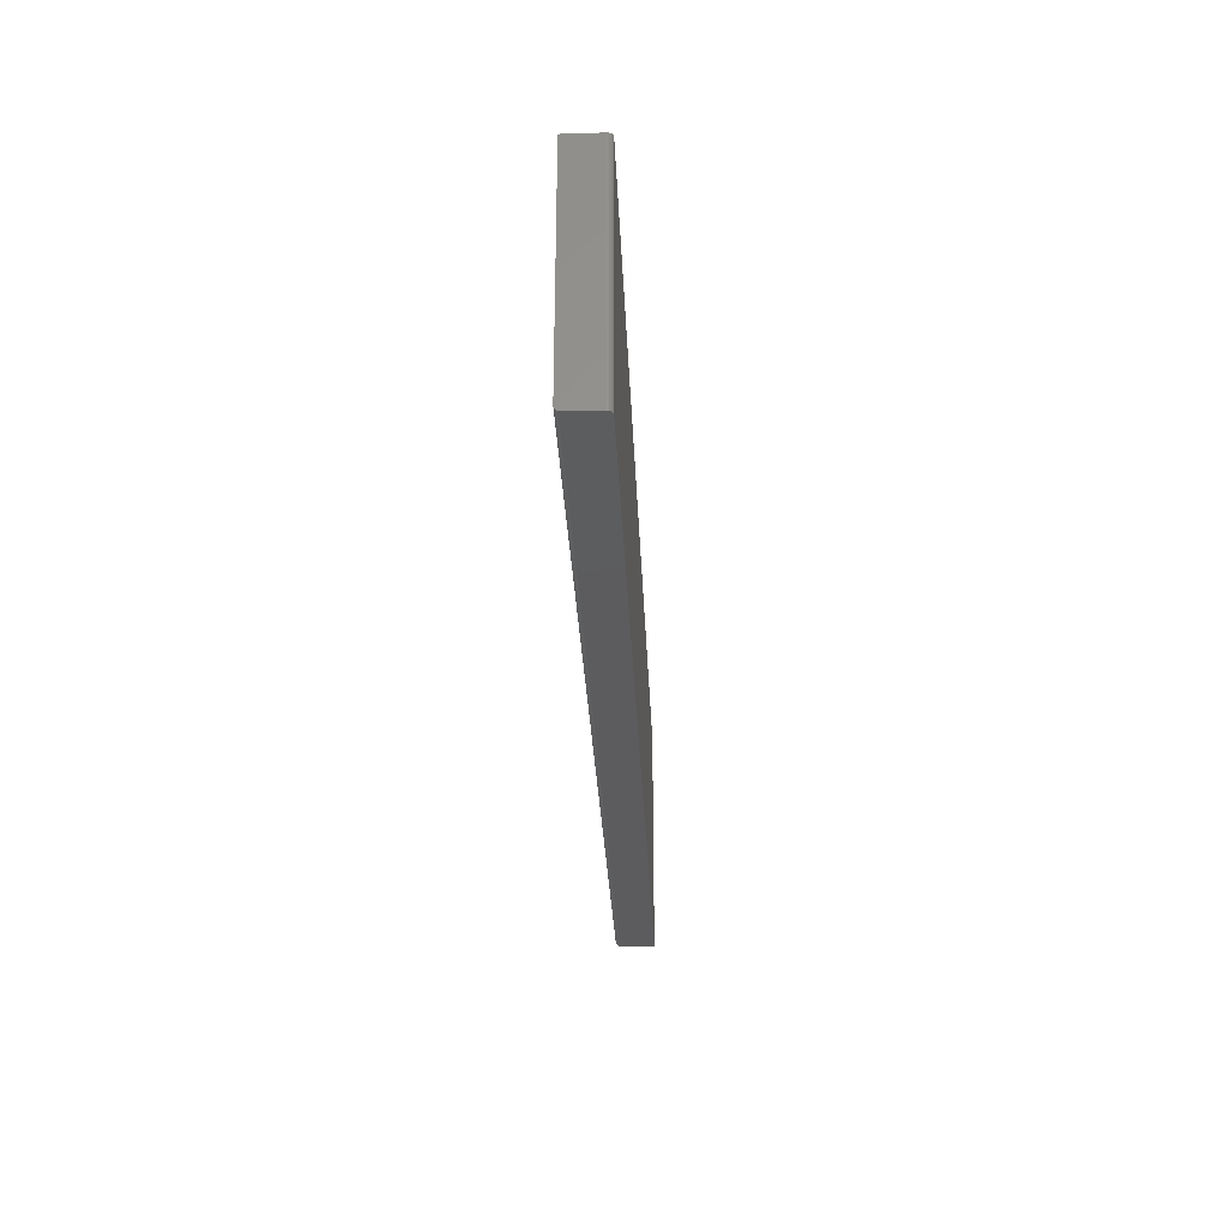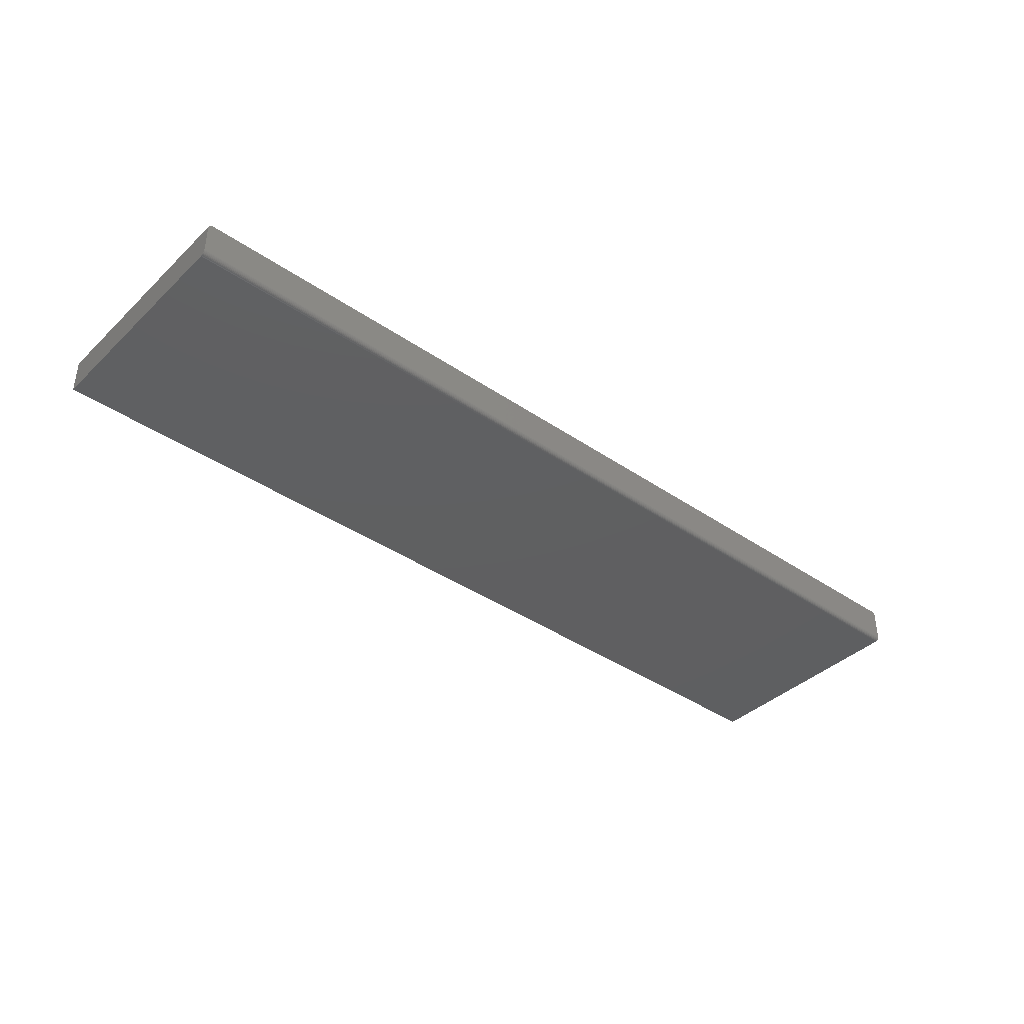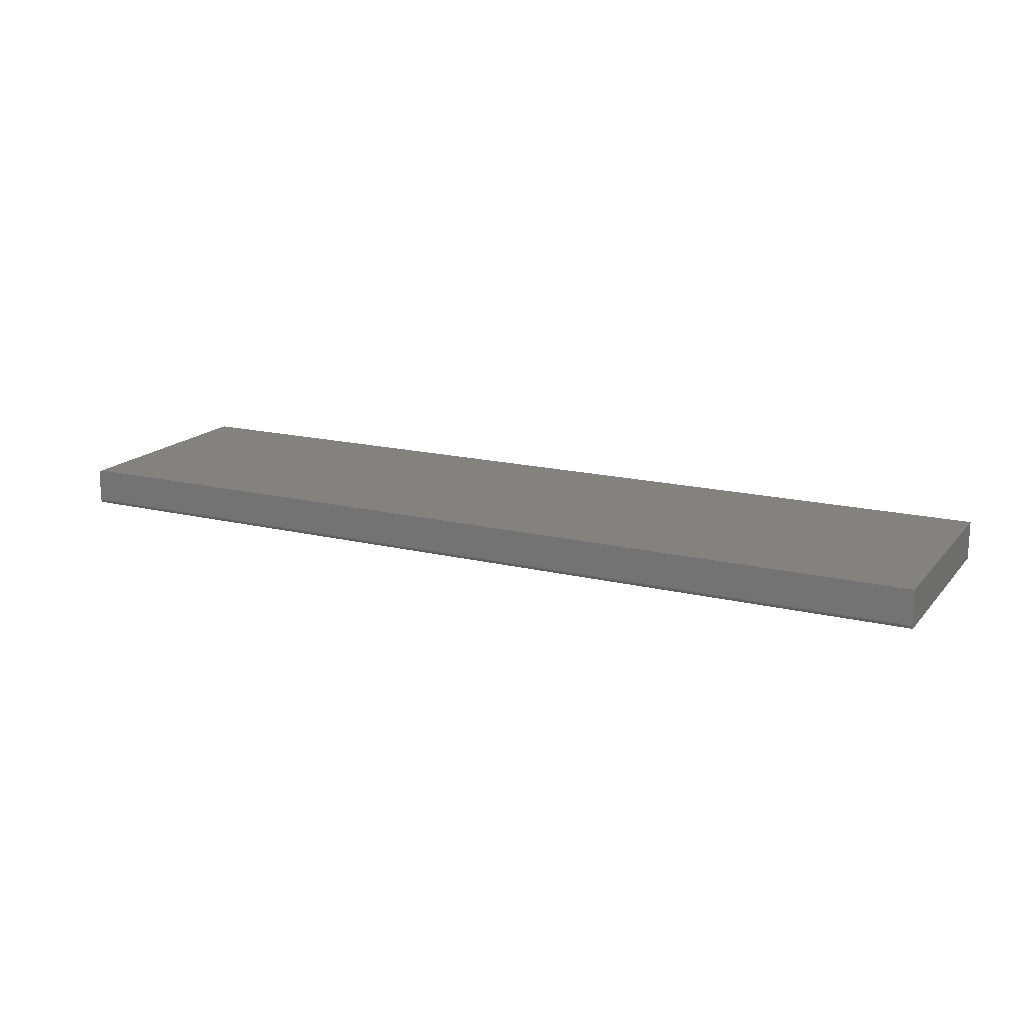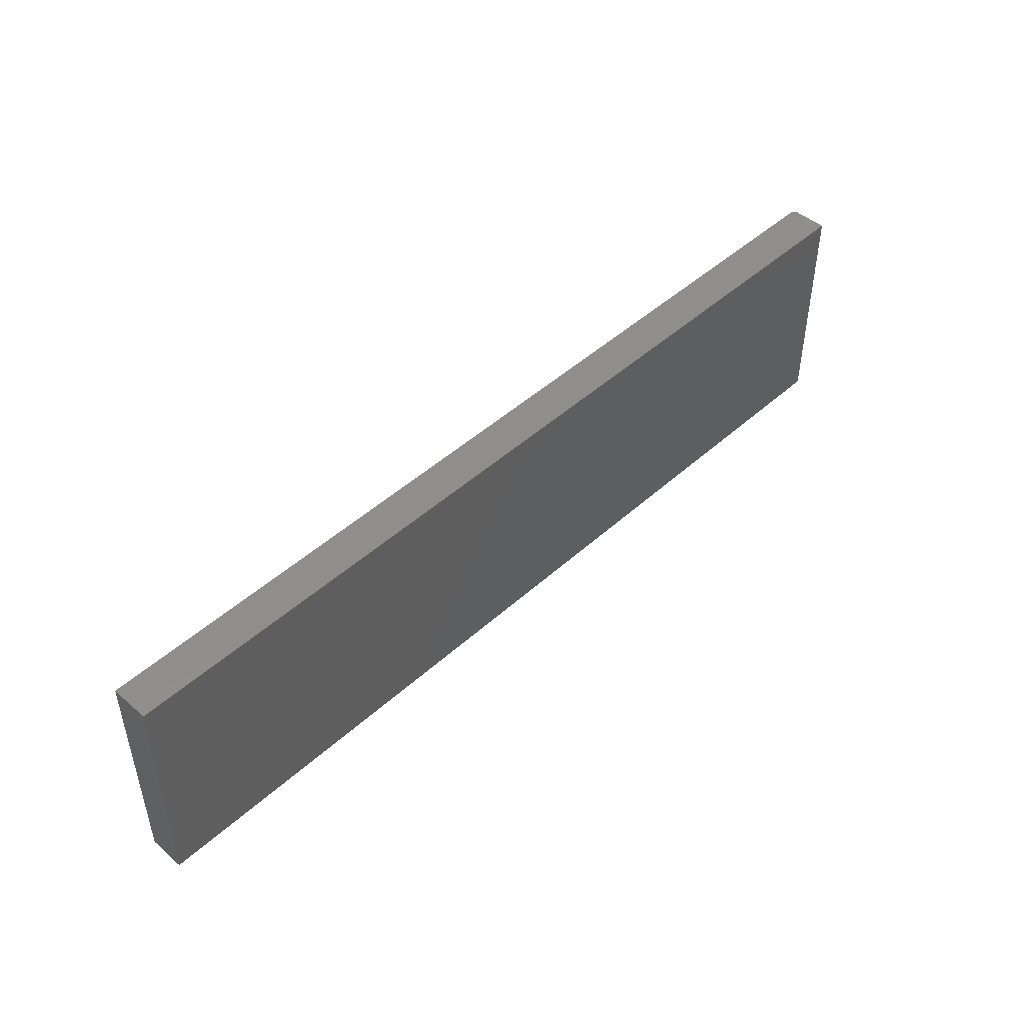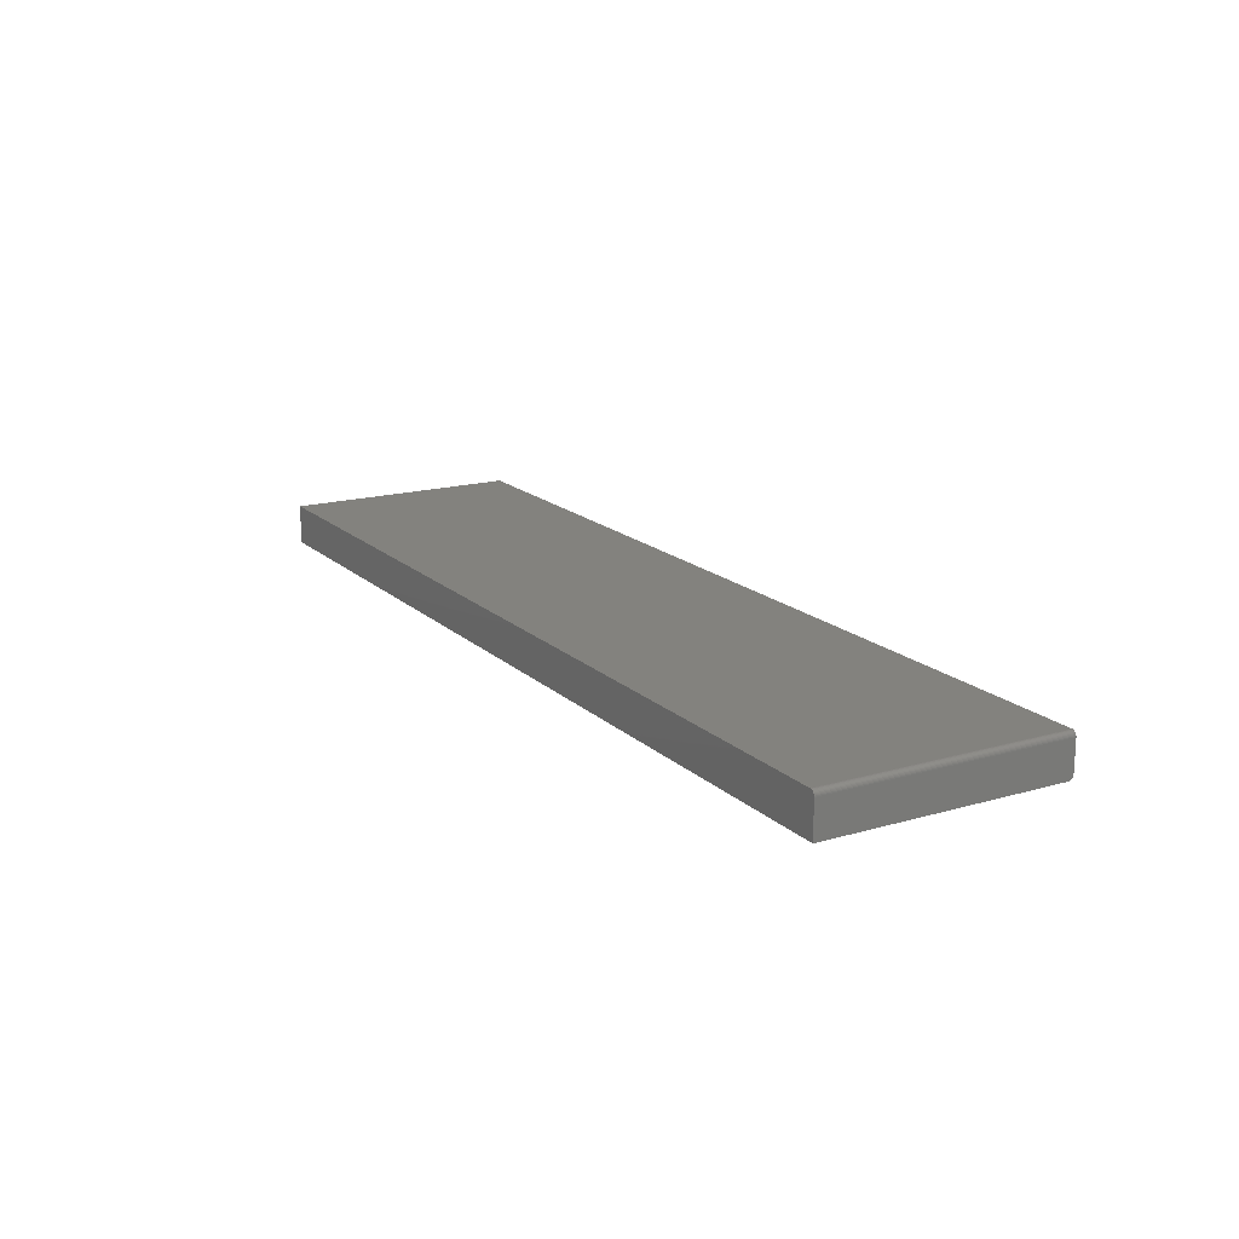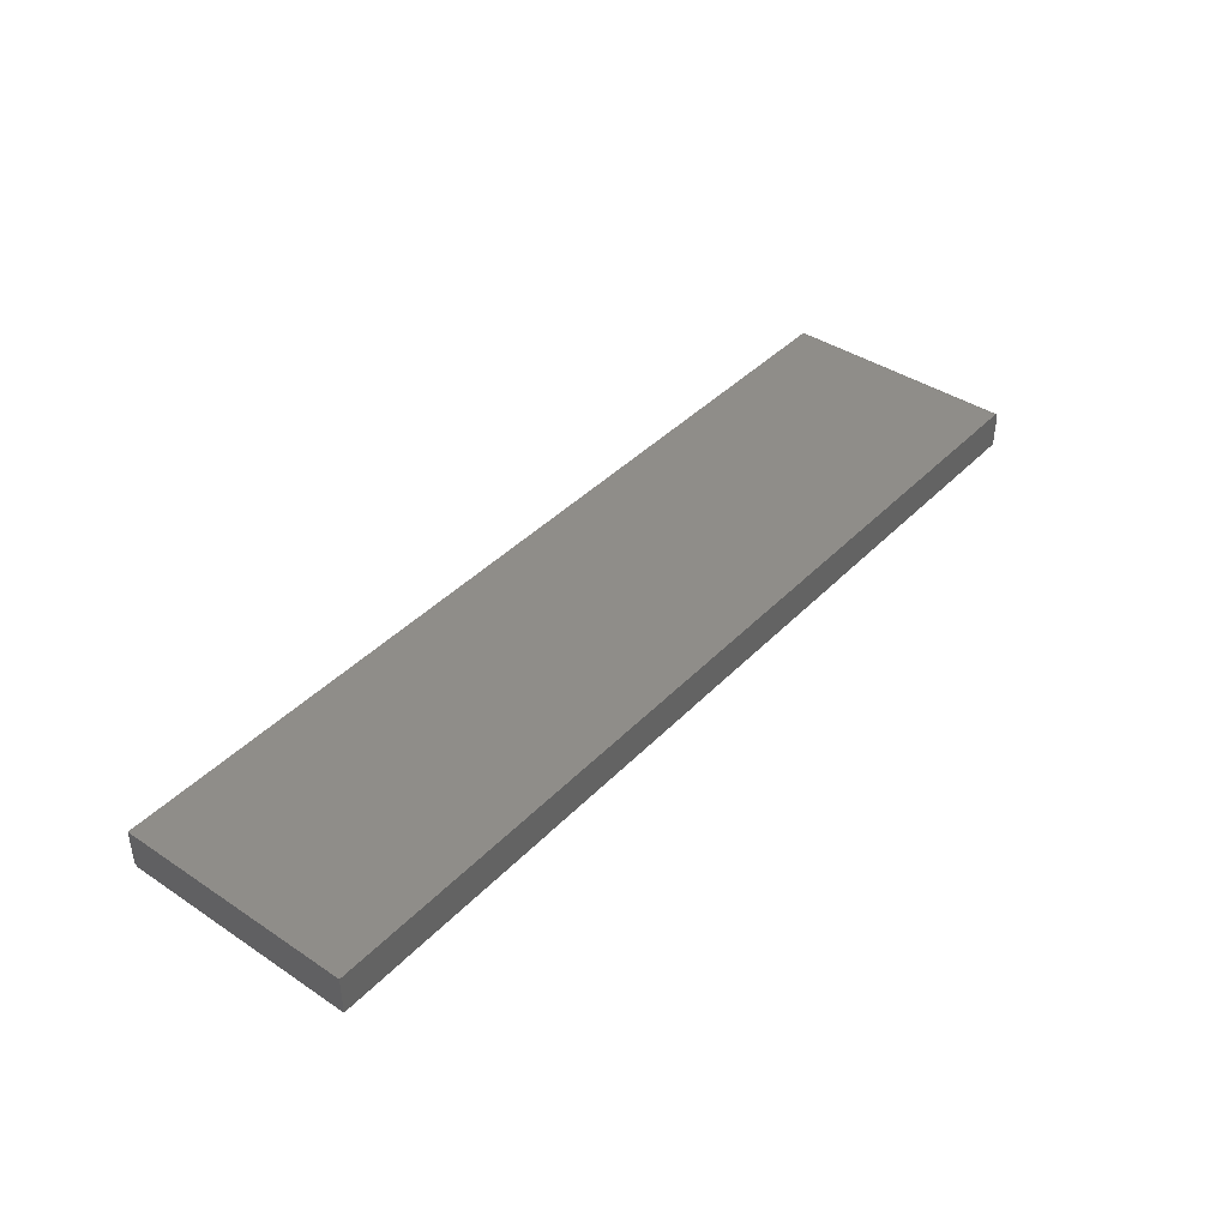
<metadata>
{"format":"stl","ext":"stl","renderer":"f3d","projection":"perspective","resolution":1024,"background":"white","views":[{"elev":-30.0,"azim":-87.5,"up":"+Y"},{"elev":-39.2,"azim":-40.6,"up":"+Z"},{"elev":16.6,"azim":26.4,"up":"+Z"},{"elev":47.0,"azim":134.4,"up":"+Y"},{"elev":17.0,"azim":-120.2,"up":"+Z"},{"elev":40.7,"azim":129.1,"up":"+Z"}]}
</metadata>
<code>
# stl→obj: 40 verts, 76 faces
v -0.75 0.08791 0.05469
v -0.75 0.08791 0
v -0.75 -0.2812 0
v -0.75 -0.2828 0.0001501
v -0.75 -0.2842 0.0005947
v -0.75 -0.2856 0.001317
v -0.75 -0.2868 0.002288
v -0.75 -0.2877 0.003472
v -0.75 -0.2885 0.004823
v -0.75 -0.2889 0.006288
v -0.75 -0.2891 0.007812
v -0.75 -0.2891 0.05469
v -0.7422 -0.2891 0.0625
v -0.7437 -0.2891 0.06235
v -0.7465 -0.2891 0.06118
v -0.7452 -0.2891 0.06191
v 0.7422 -0.2891 0.007812
v 0.7422 -0.2891 0.0625
v -0.7477 -0.2891 0.06021
v -0.7487 -0.2891 0.05903
v -0.7494 -0.2891 0.05768
v -0.7498 -0.2891 0.05621
v -0.7422 0.08791 0.0625
v 0.7422 0.08791 0.0625
v -0.7465 0.08791 0.06118
v -0.7487 0.08791 0.05903
v -0.7477 0.08791 0.06021
v 0.7422 0.08791 0
v -0.7452 0.08791 0.06191
v -0.7437 0.08791 0.06235
v -0.7498 0.08791 0.05621
v -0.7494 0.08791 0.05768
v 0.7422 -0.2812 0
v 0.7422 -0.2856 0.001317
v 0.7422 -0.2828 0.0001501
v 0.7422 -0.2842 0.0005947
v 0.7422 -0.2877 0.003472
v 0.7422 -0.2889 0.006288
v 0.7422 -0.2885 0.004823
v 0.7422 -0.2868 0.002288
f 1 2 3
f 4 5 6
f 4 6 7
f 4 7 8
f 4 8 9
f 4 9 10
f 4 10 11
f 12 1 3
f 12 3 4
f 12 4 11
f 13 14 15
f 15 14 16
f 17 18 13
f 17 13 15
f 17 15 19
f 17 19 20
f 17 20 21
f 17 21 22
f 17 22 12
f 17 12 11
f 13 18 23
f 23 18 24
f 25 26 27
f 23 24 28
f 2 26 25
f 2 25 29
f 2 29 30
f 2 30 23
f 2 23 28
f 26 2 1
f 26 1 31
f 26 31 32
f 1 12 31
f 31 12 22
f 31 22 32
f 32 22 21
f 32 21 26
f 26 21 20
f 26 20 27
f 27 20 19
f 27 19 25
f 25 19 15
f 25 15 29
f 29 15 16
f 29 16 30
f 30 16 14
f 30 14 23
f 23 14 13
f 3 2 33
f 33 2 28
f 33 34 35
f 34 36 35
f 37 18 17
f 37 17 38
f 37 38 39
f 24 18 37
f 24 37 40
f 24 40 34
f 24 34 33
f 24 33 28
f 3 33 4
f 4 33 35
f 4 35 5
f 5 35 36
f 5 36 6
f 6 36 34
f 6 34 7
f 7 34 40
f 7 40 8
f 8 40 37
f 8 37 9
f 9 37 39
f 9 39 10
f 10 39 38
f 10 38 11
f 11 38 17

</code>
